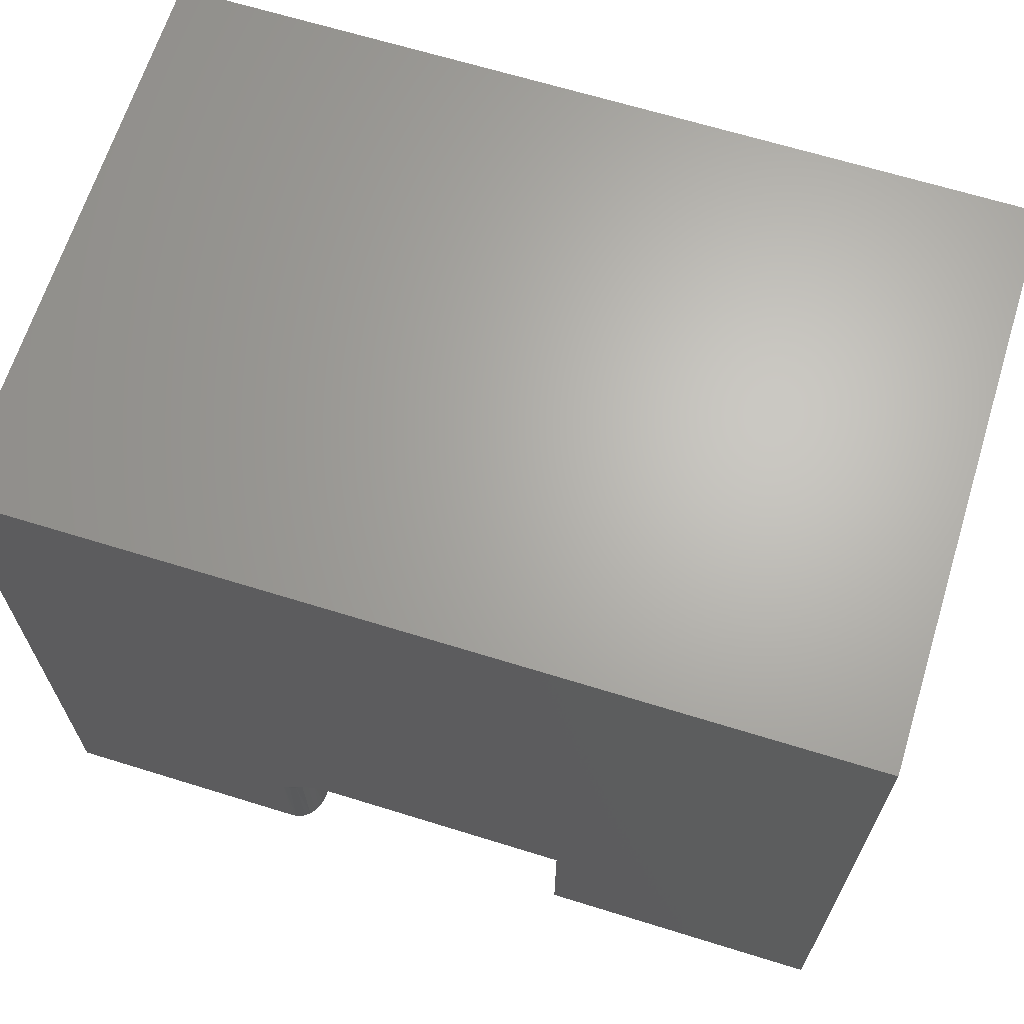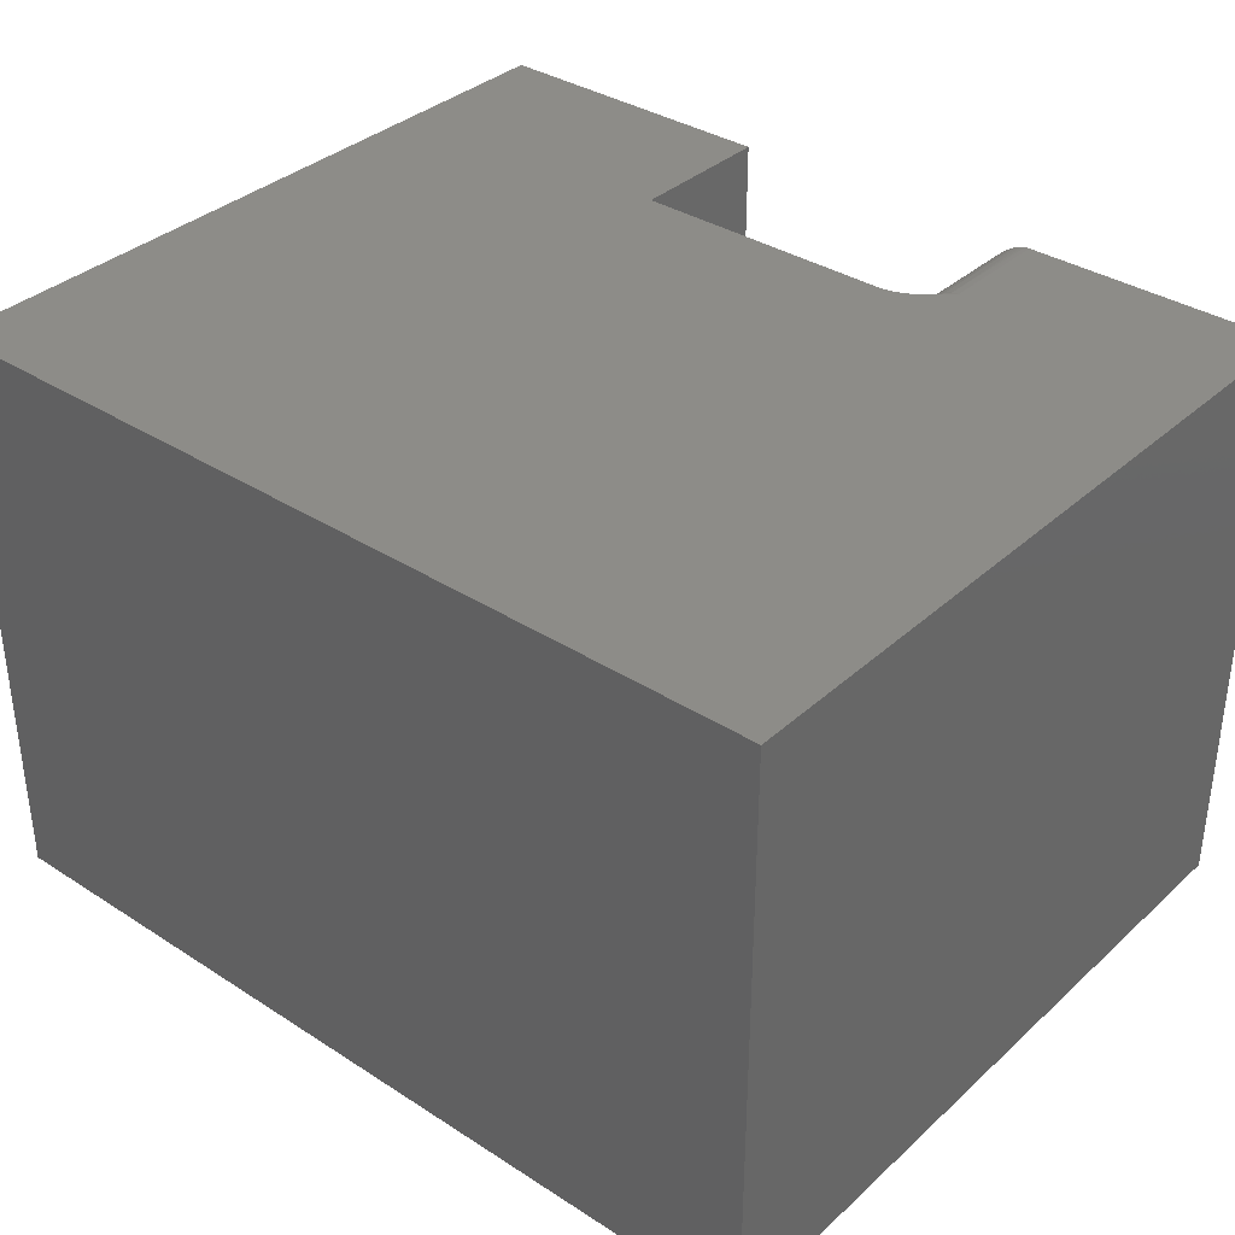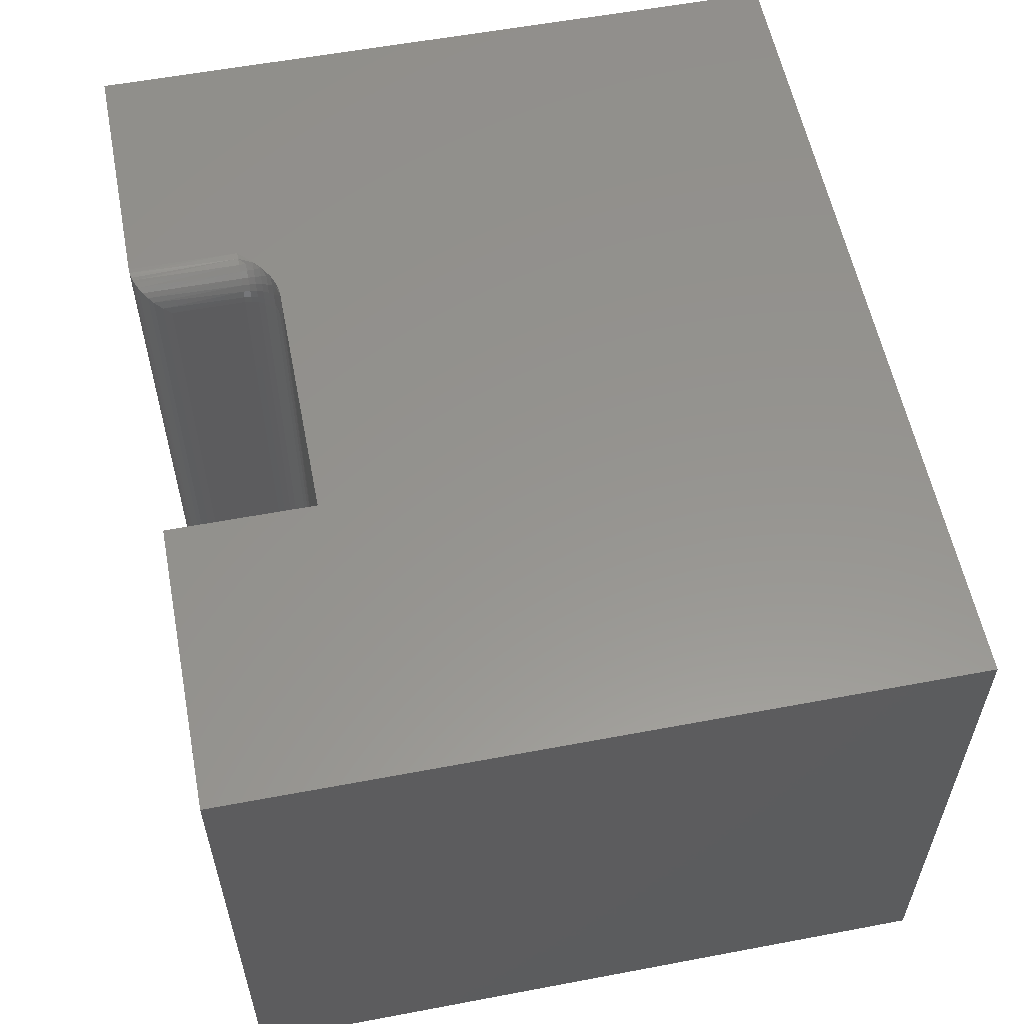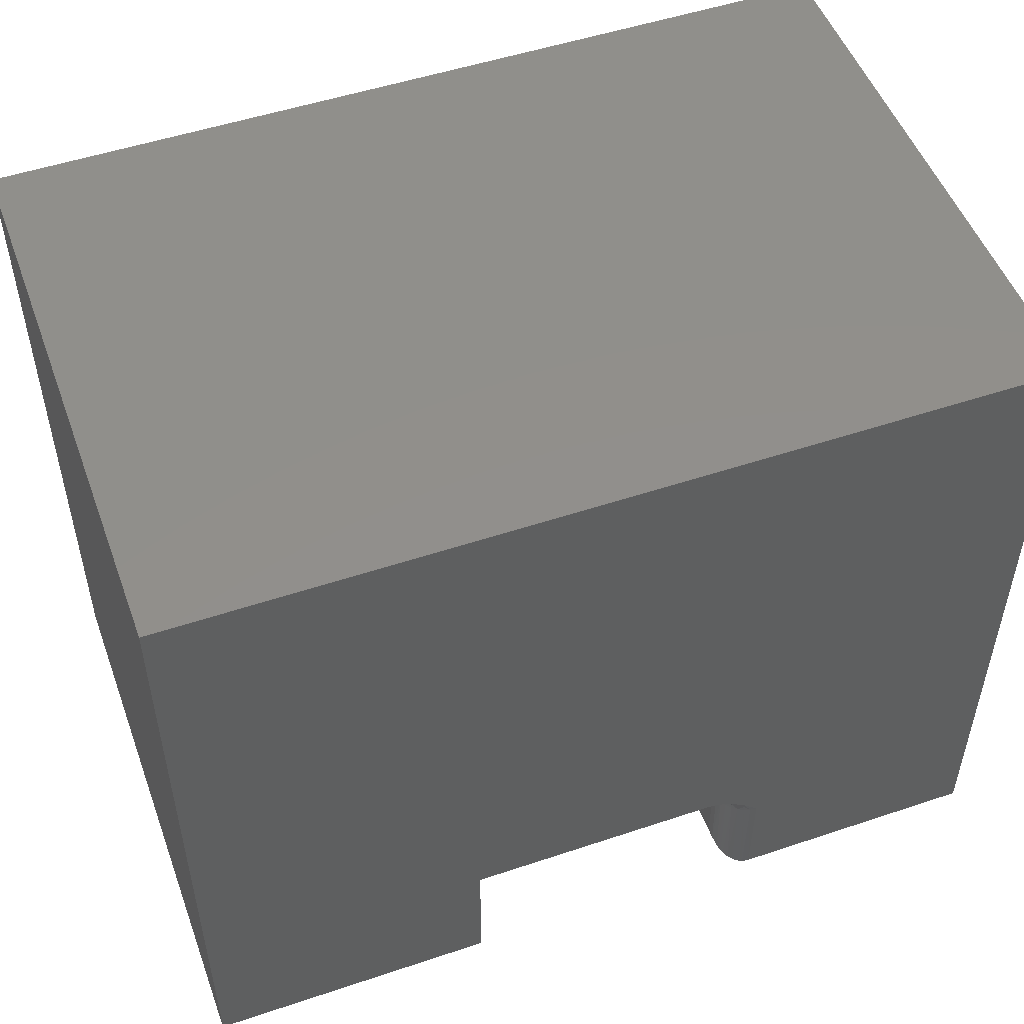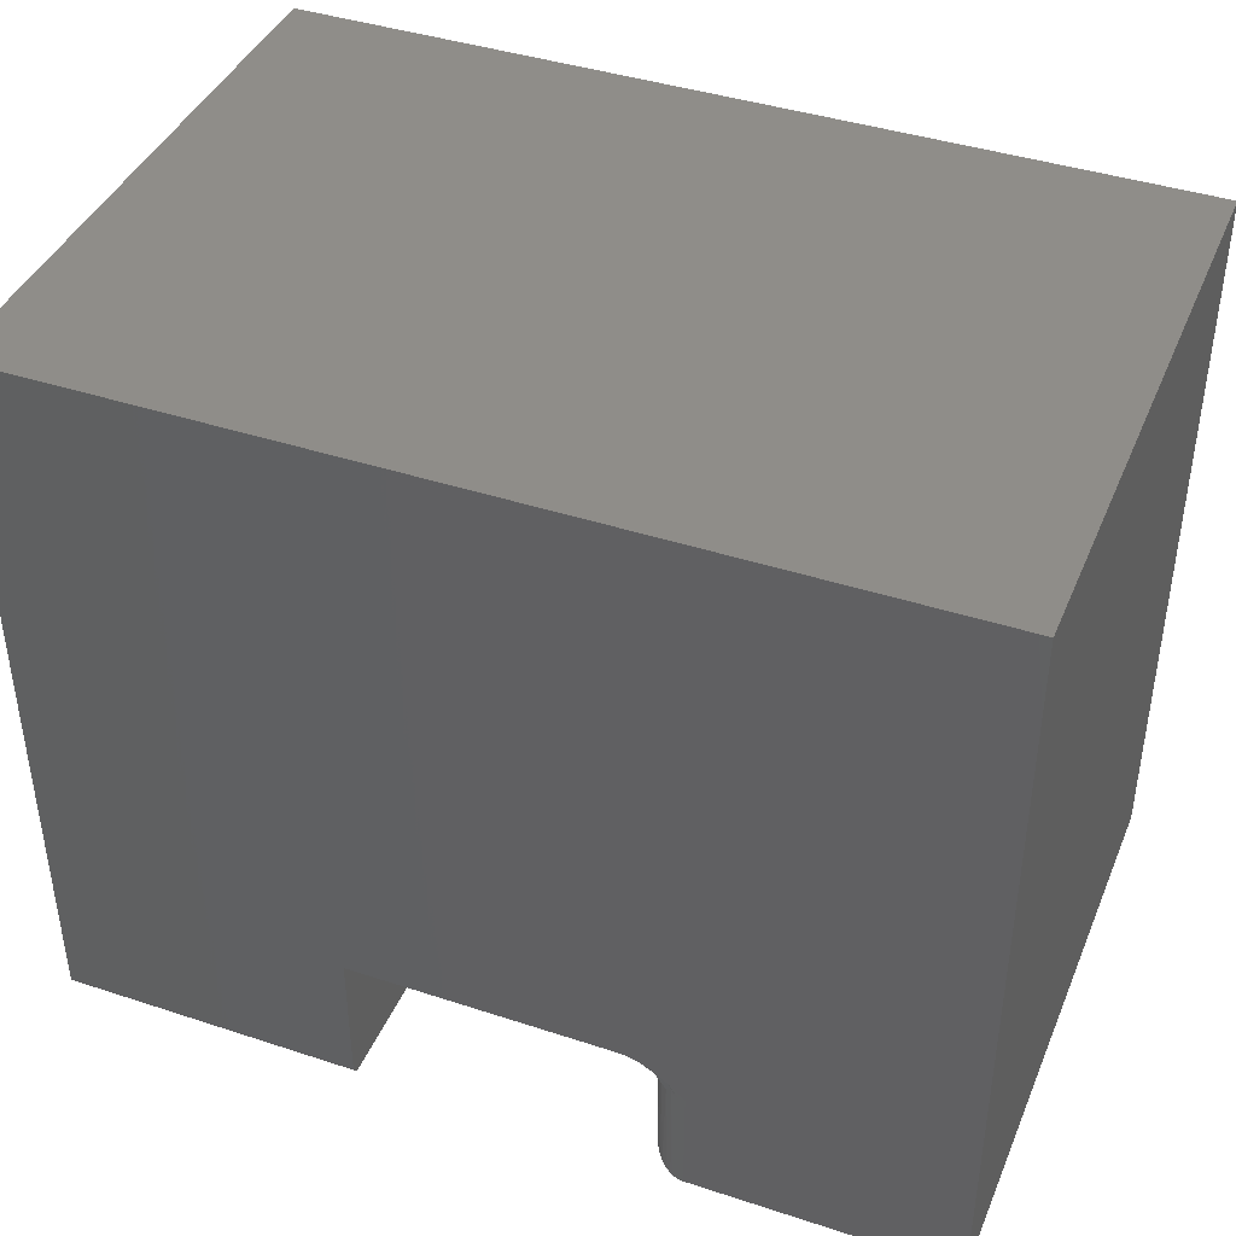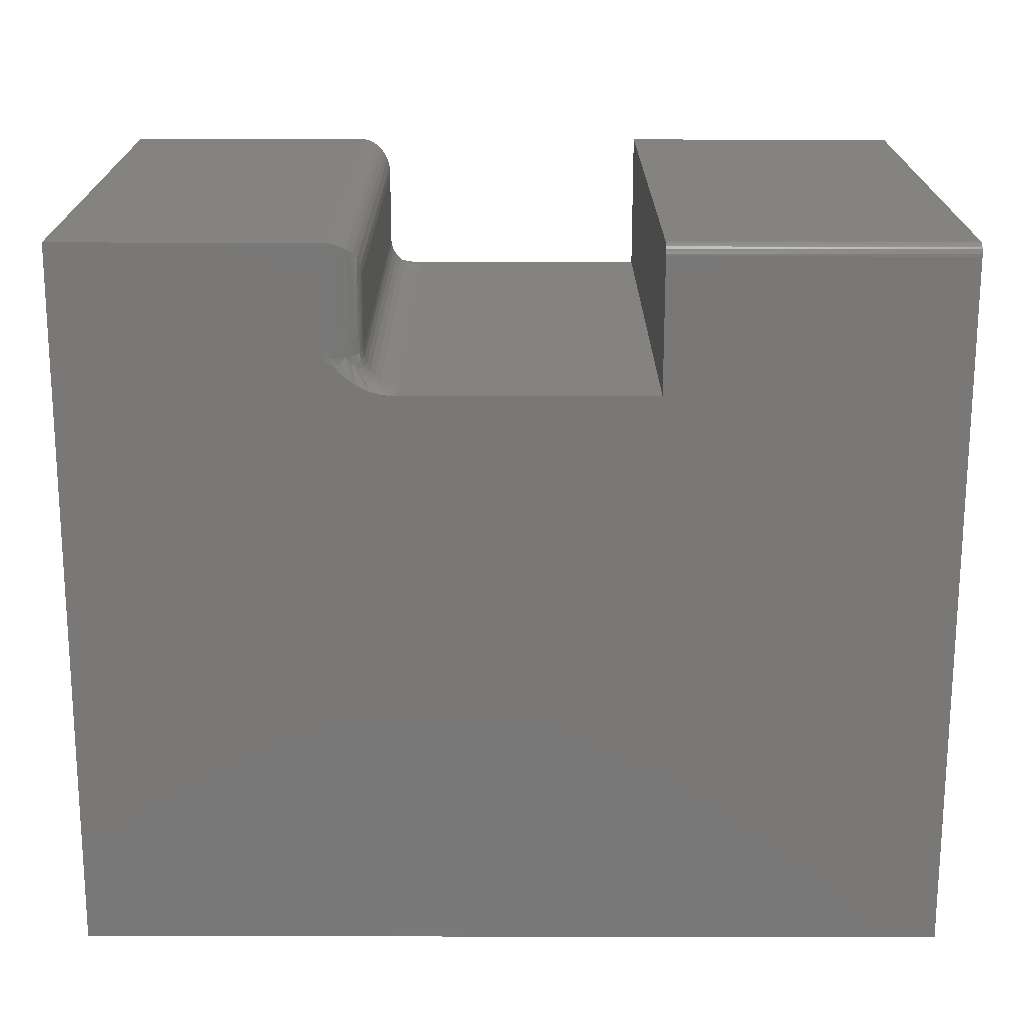
<metadata>
{"format":"stl","ext":"stl","renderer":"f3d","projection":"perspective","resolution":1024,"background":"white","views":[{"elev":65.9,"azim":-162.7,"up":"+Z"},{"elev":35.6,"azim":40.3,"up":"+Y"},{"elev":57.2,"azim":-101.1,"up":"+Y"},{"elev":51.3,"azim":-20.0,"up":"+Z"},{"elev":41.3,"azim":21.7,"up":"+Z"},{"elev":-71.2,"azim":179.9,"up":"+Y"}]}
</metadata>
<code>
# stl→obj: 143 verts, 282 faces
v -0.1797 -0.3828 0.4743
v -0.75 -0.3828 0.4743
v -0.5579 -0.3828 0.09605
v -0.389 -0.3828 0.09605
v -0.3826 -0.3828 0.09542
v -0.3762 -0.3828 0.09359
v -0.368 -0.3828 0.08946
v -0.3583 -0.3828 0.08217
v -0.3484 -0.3828 0.07262
v -0.3484 -0.3828 -2.459e-17
v -0.1797 -0.3828 -3.492e-17
v -0.75 -0.3828 0.007812
v -0.5579 -0.3828 0.007812
v -0.5579 -0.3793 0.001317
v -0.5579 -0.3815 0.003472
v -0.5579 -0.3805 0.002288
v -0.5579 -0.375 -1.176e-17
v -0.5579 2.133e-17 -1.176e-17
v -0.5579 2.133e-17 0.09605
v -0.5579 -0.378 0.0005947
v -0.5579 -0.3765 0.0001501
v -0.5579 -0.3827 0.006288
v -0.5579 -0.3822 0.004823
v -0.75 -0.3815 0.003472
v -0.75 -0.3793 0.001317
v -0.75 -0.3805 0.002288
v -0.75 3.224e-33 0.4743
v -0.75 0 0
v -0.75 -0.3822 0.004823
v -0.75 -0.3827 0.006288
v -0.75 -0.375 0
v -0.75 -0.3765 0.0001501
v -0.75 -0.378 0.0005947
v -0.3484 4.459e-17 0.07262
v -0.3513 -0.0001884 0.0001884
v -0.3529 -0.0004503 0.07262
v -0.3484 5.847e-17 -2.459e-17
v -0.3718 -0.02344 0.02344
v -0.3713 -0.01887 0.07262
v -0.3712 -0.01799 0.018
v -0.3718 -0.02344 0.07262
v -0.3532 -0.0005055 0.0005055
v -0.355 -0.0009652 0.0009652
v -0.3568 -0.001586 0.001586
v -0.3573 -0.001784 0.07262
v -0.3585 -0.002333 0.002333
v -0.3618 -0.004256 0.004256
v -0.3614 -0.00395 0.07262
v -0.3647 -0.006678 0.006678
v -0.3649 -0.006865 0.07262
v -0.3672 -0.009525 0.009525
v -0.3678 -0.01042 0.07262
v -0.3692 -0.01271 0.01271
v -0.37 -0.01447 0.07262
v -0.3718 -0.3594 0.07262
v -0.3718 -0.3594 0.02344
v -0.3712 -0.3648 0.018
v -0.3713 -0.3639 0.07262
v -0.3529 -0.3824 0.07262
v -0.3513 -0.3826 0.0001884
v -0.37 -0.3683 0.07262
v -0.3692 -0.3701 0.01271
v -0.3678 -0.3724 0.07262
v -0.3672 -0.3733 0.009525
v -0.3649 -0.3759 0.07262
v -0.3661 -0.3747 0.00807
v -0.3634 -0.3774 0.005425
v -0.3614 -0.3789 0.07262
v -0.3602 -0.3796 0.003242
v -0.3573 -0.381 0.07262
v -0.3568 -0.3812 0.001586
v -0.355 -0.3818 0.0009652
v -0.3532 -0.3823 0.0005055
v -0.1797 6.332e-17 -3.492e-17
v -0.3924 -0.007405 0.09605
v -0.3945 -0.0153 0.09605
v -0.389 4.008e-17 0.09605
v -0.3952 -0.02344 0.09605
v -0.3952 -0.3594 0.09605
v -0.3945 -0.3675 0.09605
v -0.3924 -0.3754 0.09605
v -0.1797 6.332e-17 0.4743
v -0.3583 4.348e-17 0.08217
v -0.3641 4.285e-17 0.08679
v -0.3721 4.196e-17 0.09175
v -0.3783 4.127e-17 0.09432
v -0.3847 4.055e-17 0.09577
v -0.3575 -0.3814 0.07719
v -0.3652 -0.3763 0.07719
v -0.3682 -0.3726 0.07719
v -0.3693 -0.3734 0.08158
v -0.3799 -0.3804 0.09427
v -0.3765 -0.3782 0.0921
v -0.3736 -0.3762 0.08919
v -0.3711 -0.3746 0.08564
v -0.3796 -0.3723 0.0921
v -0.3816 -0.366 0.0921
v -0.3907 -0.3594 0.0956
v -0.3863 -0.3594 0.09427
v -0.3822 -0.3594 0.0921
v -0.3757 -0.3594 0.08564
v -0.3781 -0.3653 0.08919
v -0.3787 -0.3594 0.08919
v -0.3752 -0.3647 0.08564
v -0.3736 -0.3594 0.08158
v -0.3731 -0.3643 0.08158
v -0.3722 -0.3594 0.07719
v -0.3718 -0.364 0.07719
v -0.3737 -0.3699 0.08564
v -0.3764 -0.371 0.08919
v -0.3717 -0.369 0.08158
v -0.3704 -0.3685 0.07719
v -0.3816 -0.01683 0.0921
v -0.3907 -0.02344 0.0956
v -0.3575 -0.001368 0.07719
v -0.3863 -0.02344 0.09427
v -0.3799 -0.002378 0.09427
v -0.3765 -0.004629 0.0921
v -0.3698 -0.002011 0.08919
v -0.3677 -0.004072 0.08564
v -0.3636 -0.0006657 0.08564
v -0.3796 -0.01048 0.0921
v -0.3822 -0.02344 0.0921
v -0.3781 -0.01753 0.08919
v -0.3787 -0.02344 0.08919
v -0.3752 -0.01809 0.08564
v -0.3757 -0.02344 0.08564
v -0.3731 -0.01852 0.08158
v -0.3736 -0.02344 0.08158
v -0.3718 -0.01878 0.07719
v -0.3722 -0.02344 0.07719
v -0.3764 -0.01184 0.08919
v -0.3737 -0.01296 0.08564
v -0.3717 -0.01379 0.08158
v -0.3704 -0.0143 0.07719
v -0.3736 -0.006603 0.08919
v -0.3711 -0.008222 0.08564
v -0.3693 -0.009425 0.08158
v -0.3682 -0.01017 0.07719
v -0.3662 -0.005603 0.08158
v -0.3652 -0.006546 0.07719
v -0.3624 -0.002467 0.08158
v -0.3616 -0.003575 0.07719
f 1 2 3
f 1 3 4
f 1 4 5
f 1 5 6
f 1 6 7
f 1 7 8
f 1 8 9
f 1 9 10
f 1 10 11
f 12 13 2
f 2 13 3
f 14 15 16
f 17 18 19
f 3 15 14
f 3 14 20
f 3 20 21
f 3 21 17
f 3 17 19
f 15 3 13
f 15 13 22
f 15 22 23
f 24 25 26
f 12 2 27
f 28 25 24
f 28 24 29
f 28 29 30
f 28 30 12
f 28 12 27
f 25 28 31
f 25 31 32
f 25 32 33
f 31 28 17
f 17 28 18
f 31 17 32
f 32 17 21
f 32 21 33
f 33 21 20
f 33 20 25
f 25 20 14
f 25 14 26
f 26 14 16
f 26 16 24
f 24 16 15
f 24 15 29
f 29 15 23
f 29 23 30
f 30 23 22
f 30 22 12
f 12 22 13
f 34 35 36
f 34 37 35
f 38 39 40
f 38 41 39
f 36 35 42
f 36 42 43
f 36 43 44
f 36 44 45
f 45 44 46
f 45 46 47
f 45 47 48
f 48 47 49
f 48 49 50
f 50 49 51
f 50 51 52
f 52 51 53
f 52 53 54
f 54 53 40
f 54 40 39
f 41 38 55
f 55 38 56
f 55 57 58
f 55 56 57
f 10 59 60
f 10 9 59
f 61 58 57
f 57 62 61
f 63 61 62
f 62 64 63
f 65 63 64
f 65 64 66
f 65 66 67
f 65 67 68
f 67 69 68
f 70 68 69
f 70 69 71
f 70 71 72
f 70 72 73
f 70 73 59
f 59 73 60
f 10 37 11
f 11 37 74
f 56 40 57
f 56 38 40
f 71 69 46
f 46 69 47
f 47 69 67
f 47 67 49
f 49 67 66
f 49 66 64
f 49 64 51
f 51 64 62
f 51 62 53
f 53 62 57
f 53 57 40
f 37 10 35
f 35 10 60
f 35 60 42
f 42 60 73
f 42 73 43
f 43 73 72
f 43 72 44
f 44 72 71
f 44 71 46
f 19 75 76
f 19 77 75
f 3 19 76
f 3 76 78
f 3 78 79
f 3 79 80
f 3 80 81
f 3 81 4
f 82 74 37
f 82 37 34
f 82 34 83
f 82 83 84
f 82 84 85
f 82 85 86
f 82 86 87
f 82 87 77
f 82 77 19
f 82 19 27
f 28 27 18
f 18 27 19
f 8 88 59
f 8 59 9
f 7 89 68
f 68 8 7
f 88 8 68
f 70 88 68
f 70 59 88
f 90 89 91
f 6 5 92
f 6 92 93
f 6 93 94
f 6 94 95
f 6 95 91
f 6 91 89
f 6 89 7
f 96 93 92
f 96 92 5
f 96 5 4
f 96 4 81
f 96 81 97
f 97 81 80
f 97 80 79
f 97 79 98
f 97 98 99
f 97 99 100
f 101 102 103
f 103 102 97
f 103 97 100
f 102 101 104
f 104 101 105
f 104 105 106
f 106 105 107
f 106 107 108
f 108 107 55
f 108 55 58
f 68 89 65
f 65 89 90
f 65 90 63
f 109 94 110
f 110 94 93
f 110 93 96
f 94 109 95
f 95 109 111
f 95 111 91
f 91 111 112
f 91 112 90
f 90 112 61
f 90 61 63
f 104 110 102
f 102 110 96
f 102 96 97
f 110 104 109
f 109 104 106
f 109 106 111
f 111 106 108
f 111 108 112
f 112 108 58
f 112 58 61
f 76 75 113
f 114 76 113
f 36 83 34
f 115 83 36
f 45 115 36
f 76 114 78
f 116 114 113
f 87 86 117
f 118 117 86
f 119 85 84
f 84 120 119
f 121 84 83
f 77 87 117
f 77 117 122
f 77 122 75
f 116 113 123
f 123 113 124
f 123 124 125
f 125 124 126
f 125 126 127
f 127 126 128
f 127 128 129
f 129 128 130
f 129 130 131
f 131 130 39
f 131 39 41
f 75 122 113
f 113 122 132
f 113 132 124
f 124 132 133
f 124 133 126
f 126 133 134
f 126 134 128
f 128 134 135
f 128 135 130
f 130 135 54
f 130 54 39
f 117 118 122
f 122 118 136
f 122 136 132
f 132 136 137
f 132 137 133
f 133 137 138
f 133 138 134
f 134 138 139
f 134 139 135
f 135 139 52
f 135 52 54
f 86 85 118
f 118 85 119
f 118 119 136
f 136 119 120
f 136 120 137
f 137 120 140
f 137 140 138
f 138 140 141
f 138 141 139
f 139 141 50
f 139 50 52
f 84 121 120
f 120 121 142
f 120 142 140
f 140 142 143
f 140 143 141
f 141 143 48
f 141 48 50
f 121 83 142
f 142 83 115
f 142 115 143
f 143 115 45
f 143 45 48
f 125 100 123
f 123 100 99
f 123 99 116
f 116 99 98
f 116 98 114
f 114 98 79
f 114 79 78
f 100 125 103
f 103 125 127
f 103 127 101
f 101 127 129
f 101 129 105
f 105 129 131
f 105 131 107
f 107 131 41
f 107 41 55
f 1 82 2
f 2 82 27
f 11 74 1
f 1 74 82

</code>
